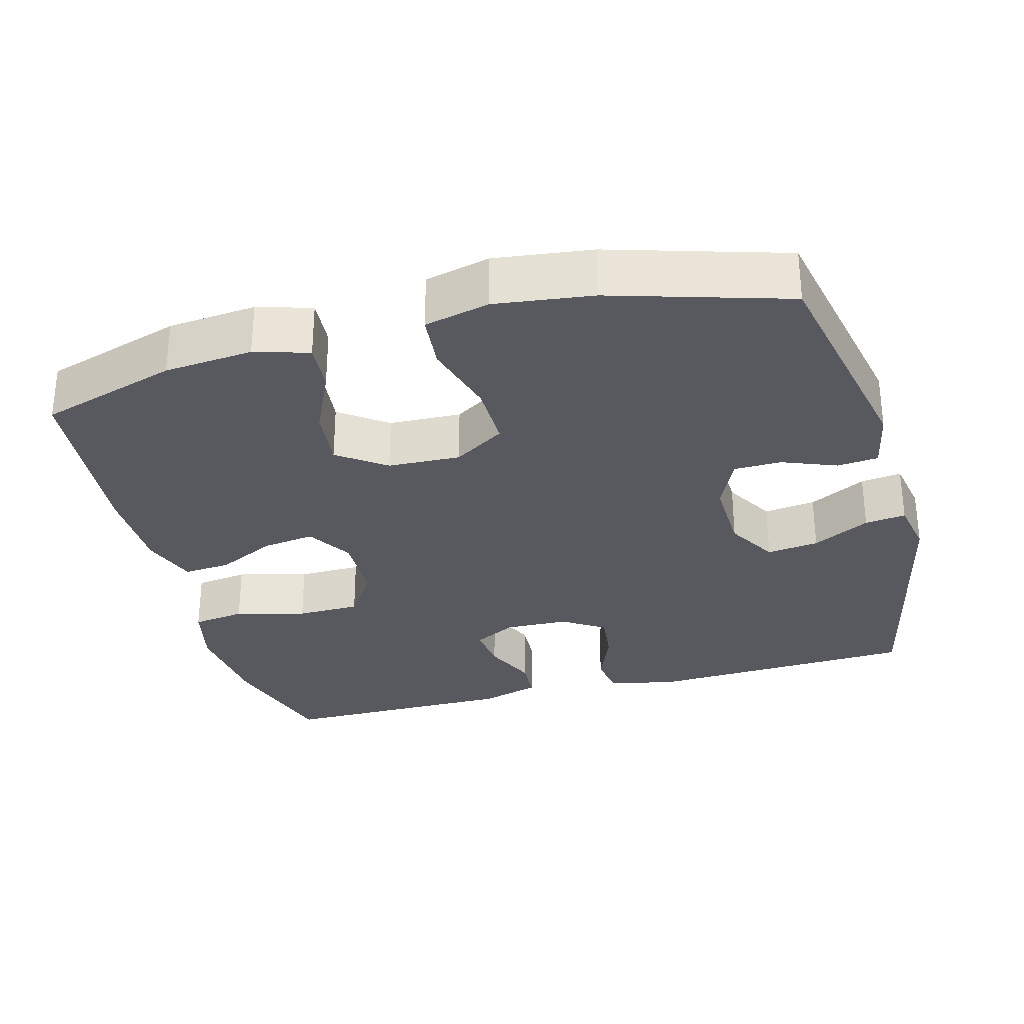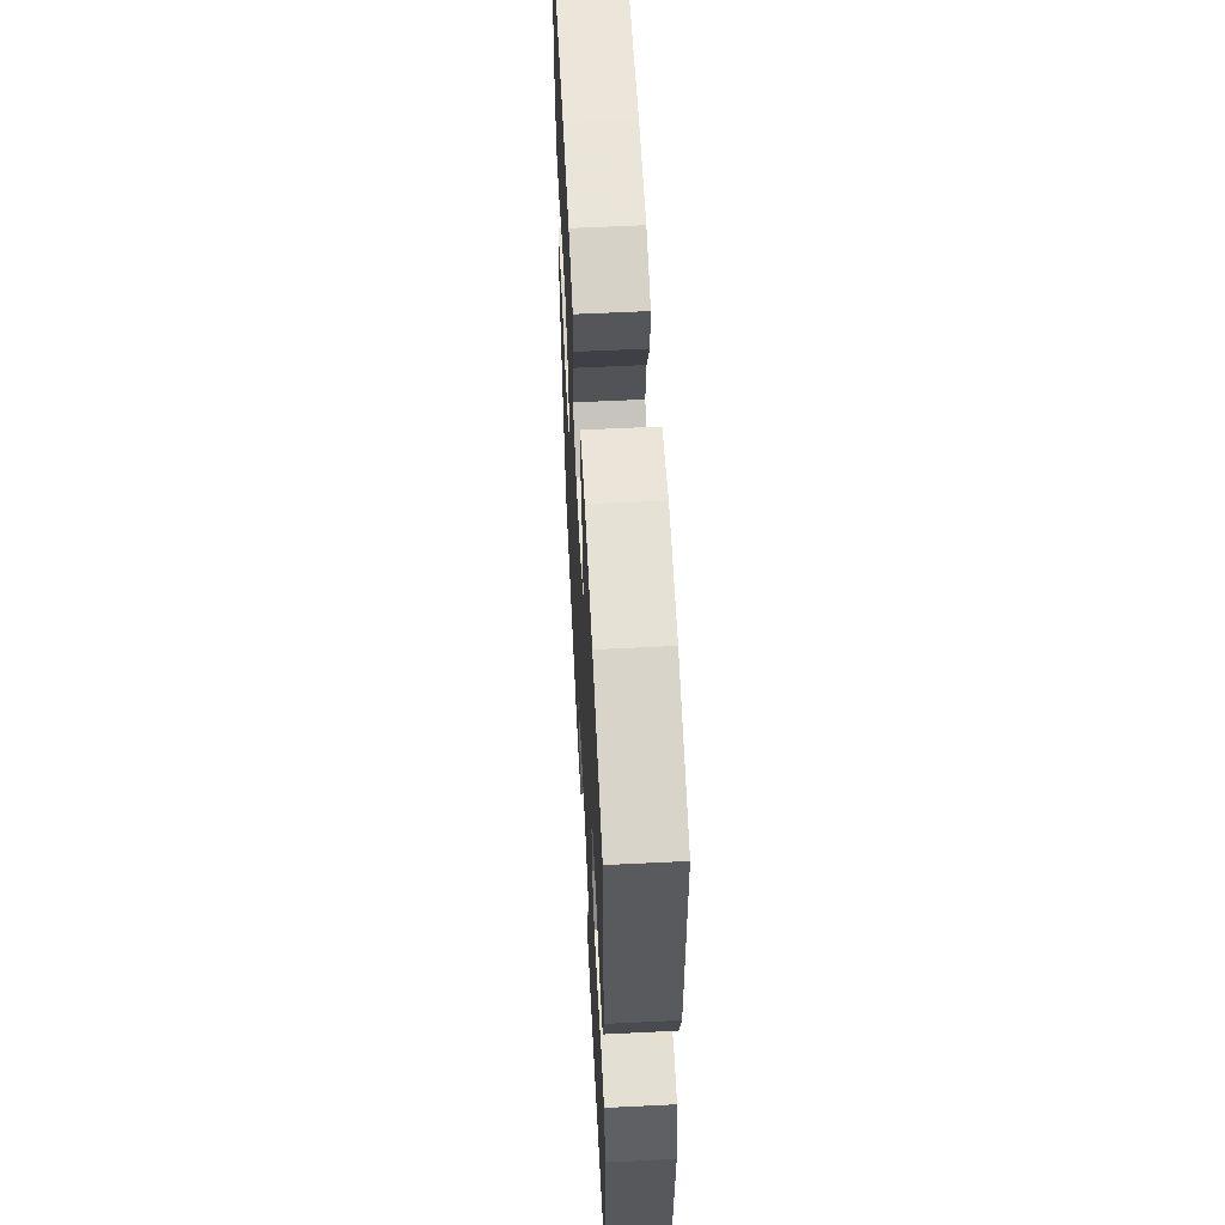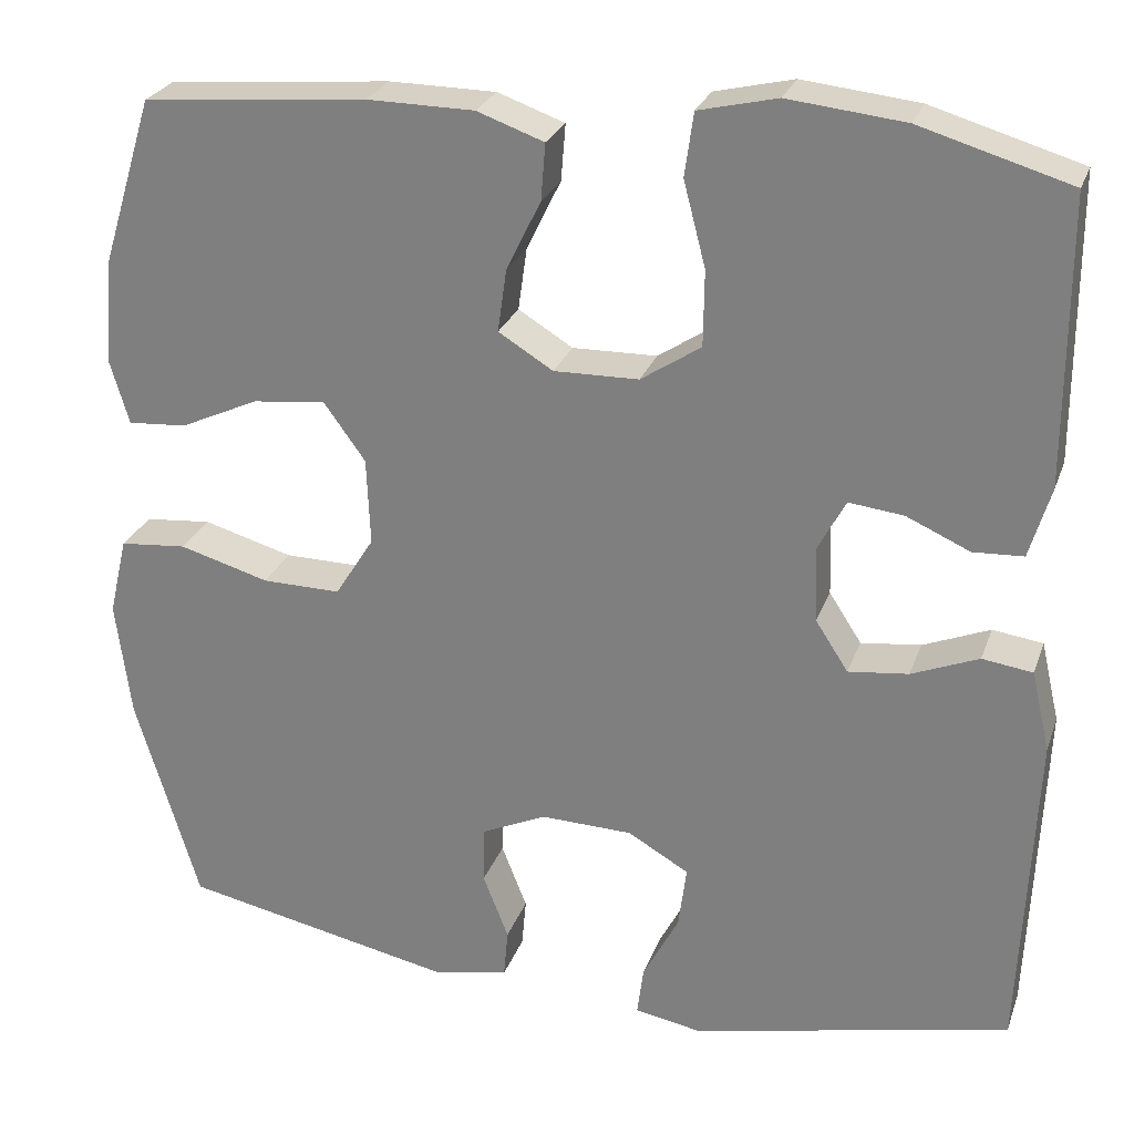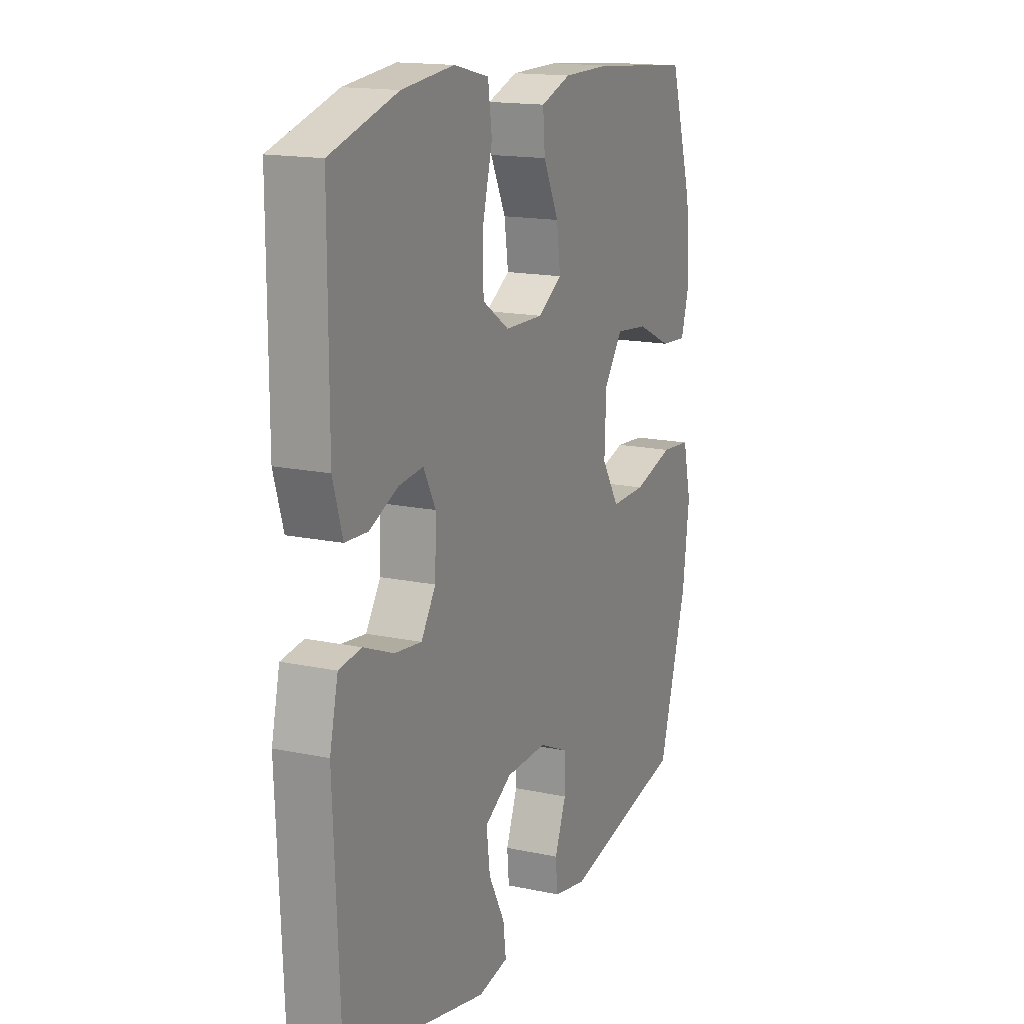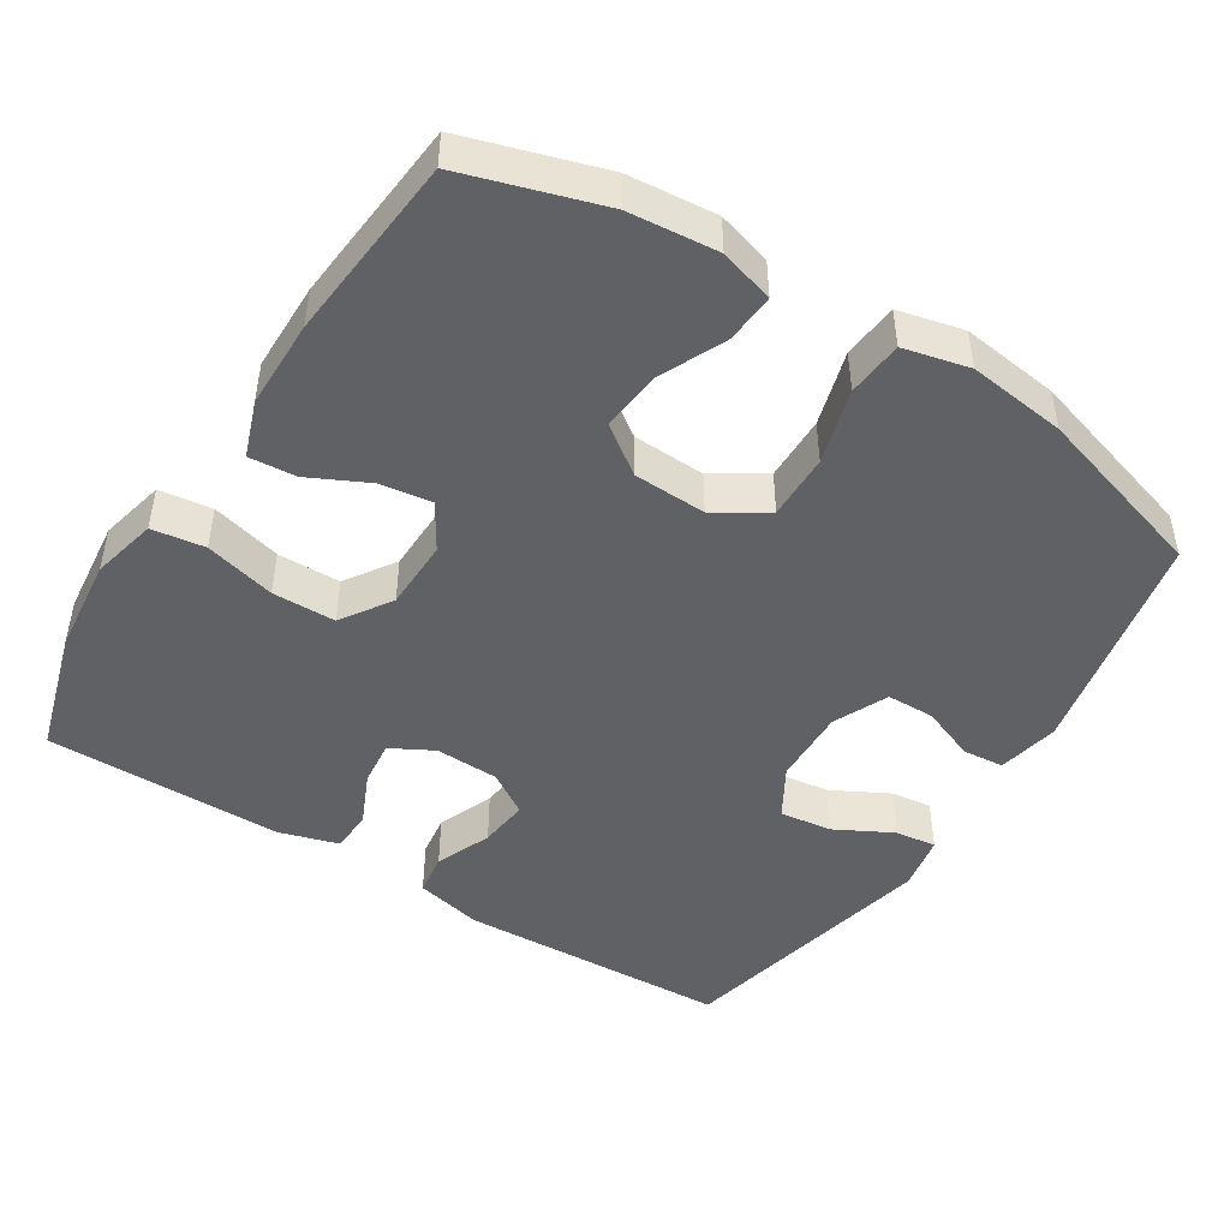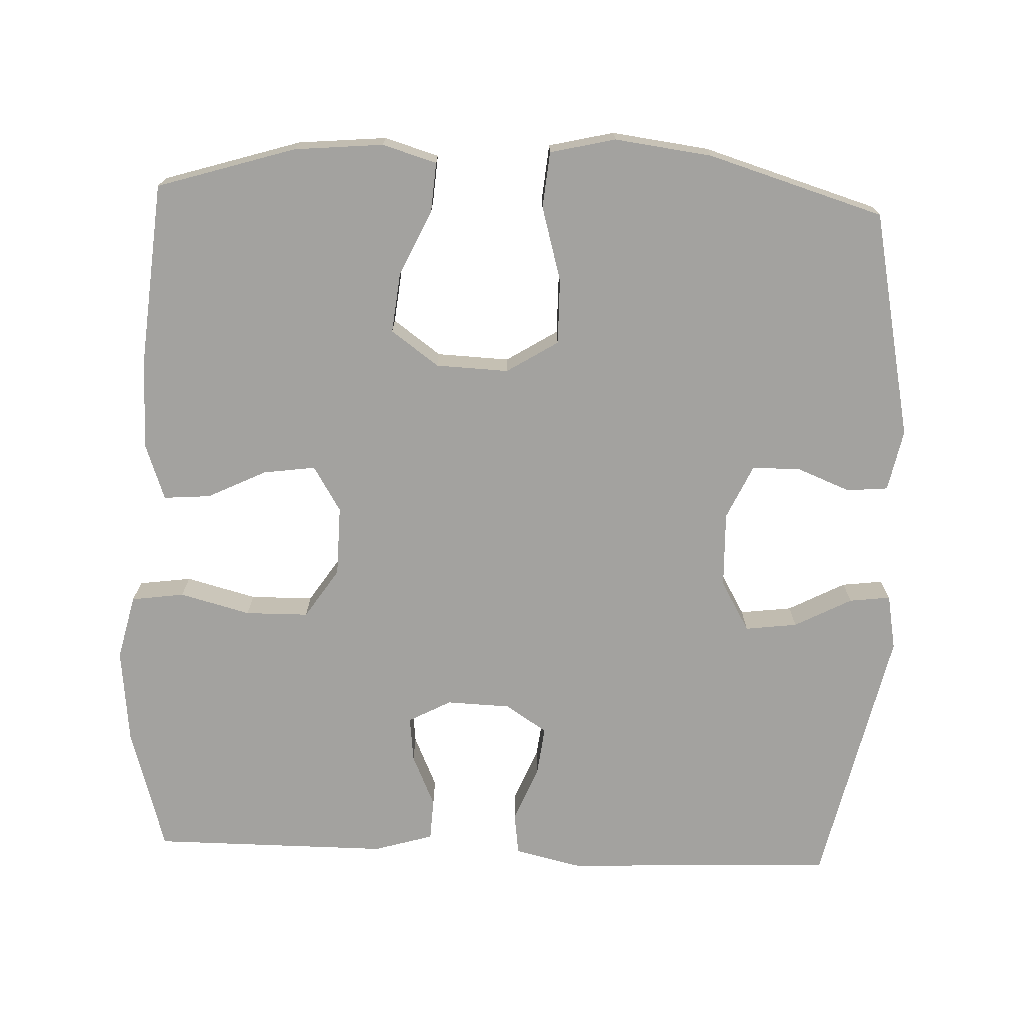
<metadata>
{"format":"obj","ext":"obj","renderer":"f3d","projection":"perspective","resolution":1024,"background":"white","views":[{"elev":-30.3,"azim":105.1,"up":"+Y"},{"elev":59.2,"azim":-92.9,"up":"+Z"},{"elev":26.3,"azim":-162.7,"up":"+Z"},{"elev":15.9,"azim":-66.1,"up":"+Z"},{"elev":-47.0,"azim":57.8,"up":"+Y"},{"elev":-72.4,"azim":87.7,"up":"+Y"}]}
</metadata>
<code>
v 0.5 0.07 0.5
v 0.558 0.07 0.312
v 0.569 0.07 0.191
v 0.547 0.07 0.117
v 0.48 0.07 0.122
v 0.391 0.07 0.163
v 0.308 0.07 0.172
v 0.261 0.07 0.107
v 0.257 0.07 0.008
v 0.301 0.07 -0.062
v 0.39 0.07 -0.061
v 0.492 0.07 -0.032
v 0.568 0.07 -0.039
v 0.589 0.07 -0.128
v 0.572 0.07 -0.261
v 0.5 0.07 -0.5
v 0.189 0.07 -0.564
v 0.105 0.07 -0.547
v 0.1 0.07 -0.491
v 0.129 0.07 -0.417
v 0.128 0.07 -0.352
v 0.054 0.07 -0.318
v -0.05 0.07 -0.321
v -0.119 0.07 -0.361
v -0.11 0.07 -0.432
v -0.069 0.07 -0.51
v -0.062 0.07 -0.566
v -0.138 0.07 -0.58
v -0.5 0.07 -0.5
v -0.516 0.07 -0.13
v -0.495 0.07 -0.039
v -0.438 0.07 -0.031
v -0.362 0.07 -0.062
v -0.294 0.07 -0.07
v -0.257 0.07 -0.013
v -0.254 0.07 0.074
v -0.285 0.07 0.132
v -0.347 0.07 0.125
v -0.419 0.07 0.093
v -0.476 0.07 0.096
v -0.5 0.07 0.177
v -0.5 0.07 0.5
v -0.33 0.07 0.55
v -0.198 0.07 0.564
v -0.109 0.07 0.543
v -0.099 0.07 0.471
v -0.124 0.07 0.375
v -0.123 0.07 0.289
v -0.055 0.07 0.244
v 0.041 0.07 0.242
v 0.103 0.07 0.28
v 0.093 0.07 0.351
v 0.054 0.07 0.431
v 0.049 0.07 0.495
v 0.125 0.07 0.522
v 0.246 0.07 0.523
v 0.5 0 0.5
v 0.558 0 0.312
v 0.569 0 0.191
v 0.547 0 0.117
v 0.48 0 0.122
v 0.391 0 0.163
v 0.308 0 0.172
v 0.261 0 0.107
v 0.257 0 0.008
v 0.301 0 -0.062
v 0.39 0 -0.061
v 0.492 0 -0.032
v 0.568 0 -0.039
v 0.589 0 -0.128
v 0.572 0 -0.261
v 0.5 0 -0.5
v 0.189 0 -0.564
v 0.105 0 -0.547
v 0.1 0 -0.491
v 0.129 0 -0.417
v 0.128 0 -0.352
v 0.054 0 -0.318
v -0.05 0 -0.321
v -0.119 0 -0.361
v -0.11 0 -0.432
v -0.069 0 -0.51
v -0.062 0 -0.566
v -0.138 0 -0.58
v -0.5 0 -0.5
v -0.516 0 -0.13
v -0.495 0 -0.039
v -0.438 0 -0.031
v -0.362 0 -0.062
v -0.294 0 -0.07
v -0.257 0 -0.013
v -0.254 0 0.074
v -0.285 0 0.132
v -0.347 0 0.125
v -0.419 0 0.093
v -0.476 0 0.096
v -0.5 0 0.177
v -0.5 0 0.5
v -0.33 0 0.55
v -0.198 0 0.564
v -0.109 0 0.543
v -0.099 0 0.471
v -0.124 0 0.375
v -0.123 0 0.289
v -0.055 0 0.244
v 0.041 0 0.242
v 0.103 0 0.28
v 0.093 0 0.351
v 0.054 0 0.431
v 0.049 0 0.495
v 0.125 0 0.522
v 0.246 0 0.523
f 4 5 6
f 3 4 6
f 2 3 6
f 1 2 6
f 56 1 6
f 55 56 6
f 54 55 6
f 53 54 6
f 52 53 6
f 51 52 6 7
f 50 51 7 8
f 49 50 8 9
f 48 49 9 10
f 45 46 47
f 44 45 47
f 43 44 47
f 42 43 47
f 41 42 47
f 40 41 47
f 39 40 47
f 38 39 47
f 37 38 47 48
f 36 37 48 10
f 31 32 33
f 30 31 33
f 29 30 33
f 28 29 33
f 27 28 33
f 26 27 33
f 25 26 33
f 24 25 33 34
f 23 24 34 35
f 18 19 20
f 17 18 20
f 16 17 20
f 15 16 20
f 14 15 20
f 13 14 20
f 12 13 20
f 11 12 20
f 10 11 20 21
f 35 36 10
f 23 35 10
f 22 23 10
f 10 21 22
f 62 61 60
f 62 60 59
f 62 59 58
f 62 58 57
f 62 57 112
f 62 112 111
f 62 111 110
f 62 110 109
f 62 109 108
f 63 62 108 107
f 64 63 107 106
f 65 64 106 105
f 66 65 105 104
f 103 102 101
f 103 101 100
f 103 100 99
f 103 99 98
f 103 98 97
f 103 97 96
f 103 96 95
f 103 95 94
f 104 103 94 93
f 66 104 93 92
f 89 88 87
f 89 87 86
f 89 86 85
f 89 85 84
f 89 84 83
f 89 83 82
f 89 82 81
f 90 89 81 80
f 91 90 80 79
f 76 75 74
f 76 74 73
f 76 73 72
f 76 72 71
f 76 71 70
f 76 70 69
f 76 69 68
f 76 68 67
f 77 76 67 66
f 66 92 91
f 66 91 79
f 66 79 78
f 78 77 66
f 1 57 58 2
f 2 58 59 3
f 3 59 60 4
f 4 60 61 5
f 5 61 62 6
f 6 62 63 7
f 7 63 64 8
f 8 64 65 9
f 9 65 66 10
f 10 66 67 11
f 11 67 68 12
f 12 68 69 13
f 13 69 70 14
f 14 70 71 15
f 15 71 72 16
f 16 72 73 17
f 17 73 74 18
f 18 74 75 19
f 19 75 76 20
f 20 76 77 21
f 21 77 78 22
f 22 78 79 23
f 23 79 80 24
f 24 80 81 25
f 25 81 82 26
f 26 82 83 27
f 27 83 84 28
f 28 84 85 29
f 29 85 86 30
f 30 86 87 31
f 31 87 88 32
f 32 88 89 33
f 33 89 90 34
f 34 90 91 35
f 35 91 92 36
f 36 92 93 37
f 37 93 94 38
f 38 94 95 39
f 39 95 96 40
f 40 96 97 41
f 41 97 98 42
f 42 98 99 43
f 43 99 100 44
f 44 100 101 45
f 45 101 102 46
f 46 102 103 47
f 47 103 104 48
f 48 104 105 49
f 49 105 106 50
f 50 106 107 51
f 51 107 108 52
f 52 108 109 53
f 53 109 110 54
f 54 110 111 55
f 55 111 112 56
f 56 112 57 1

</code>
